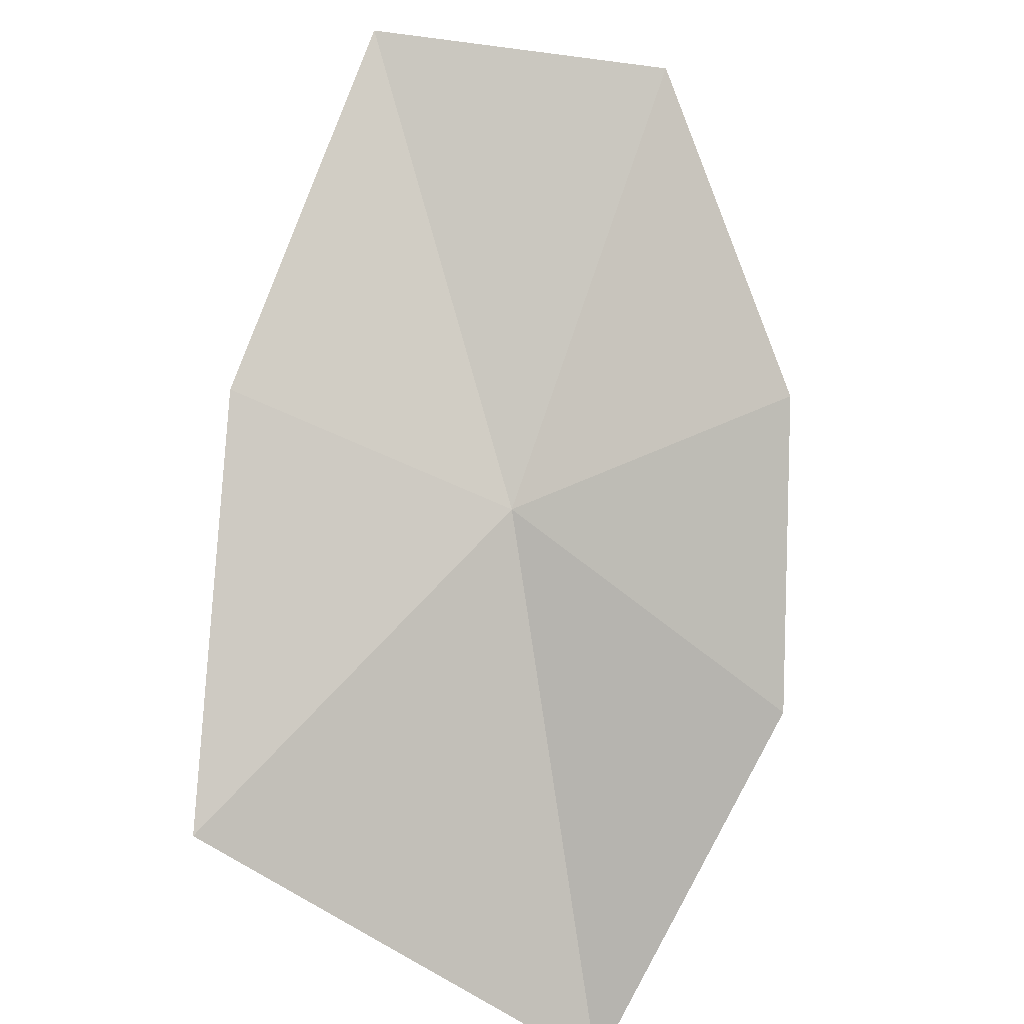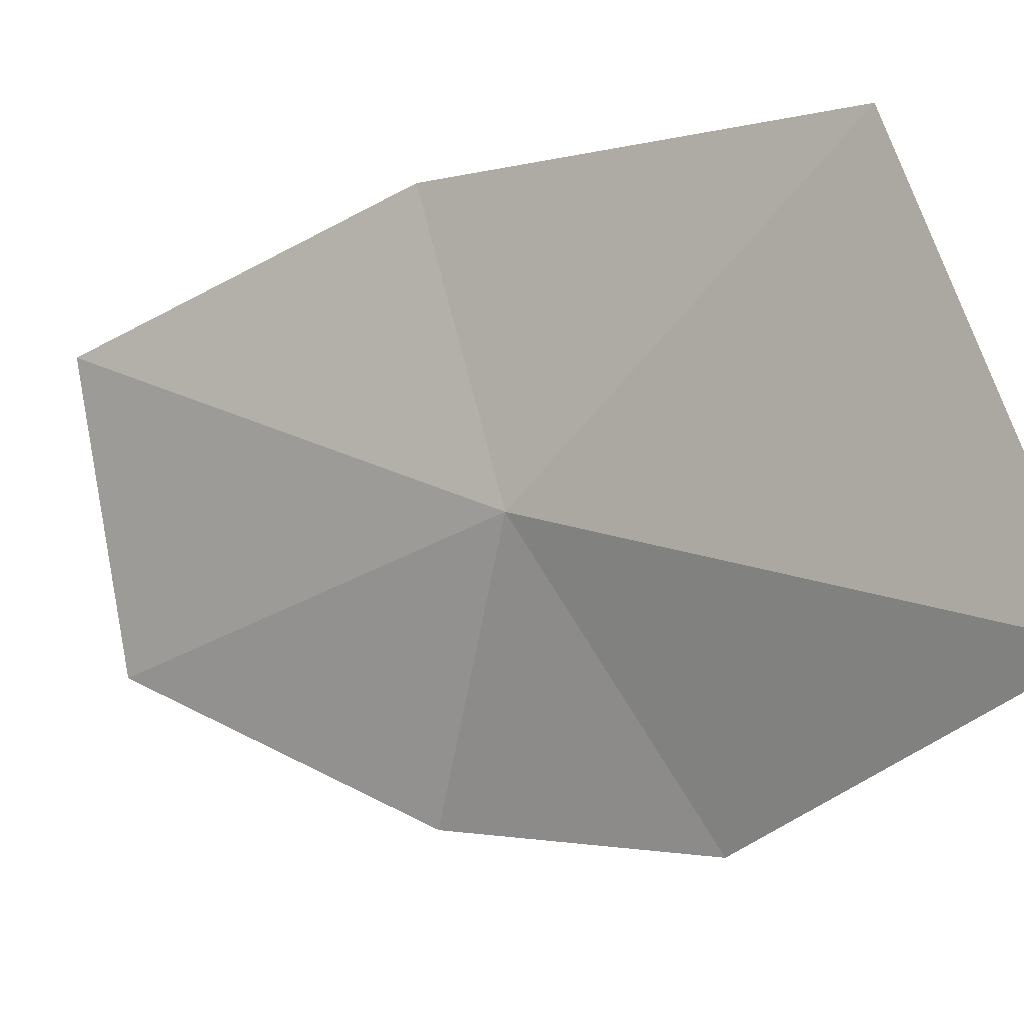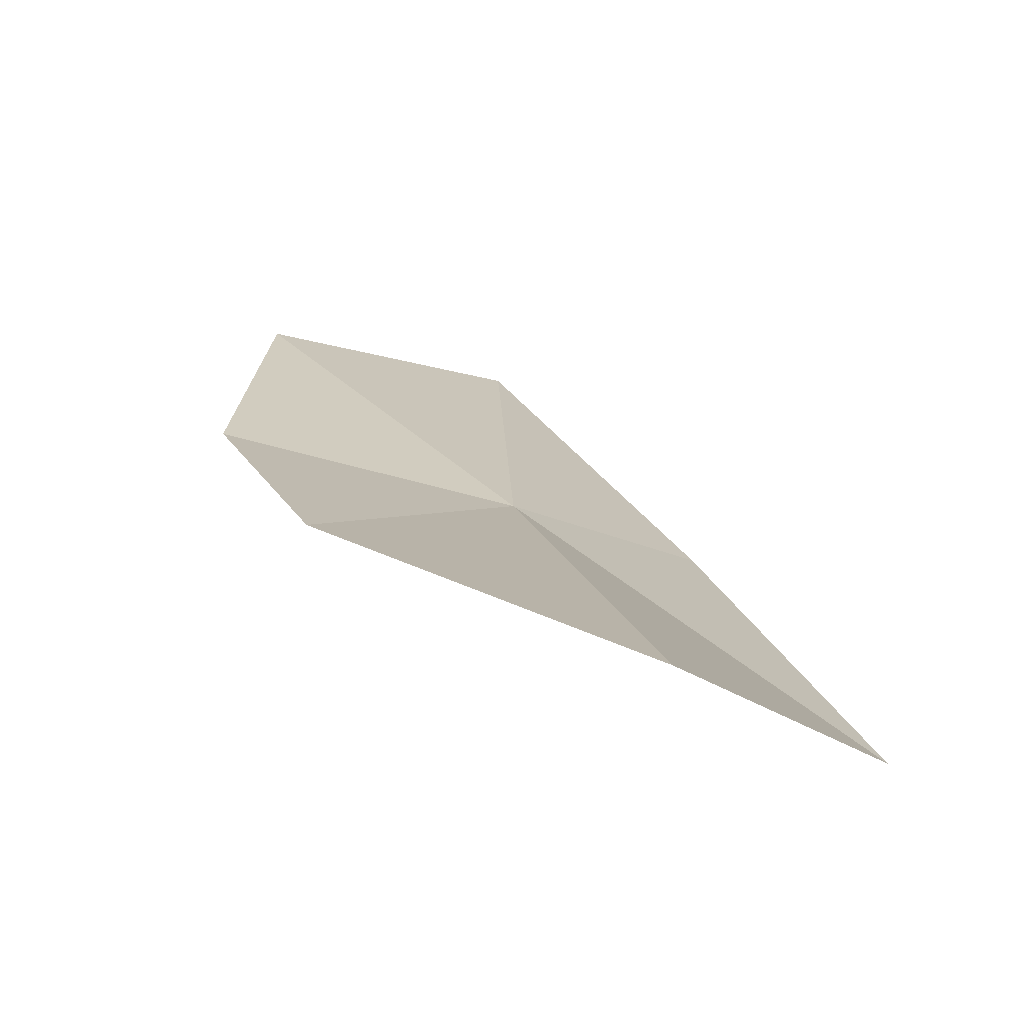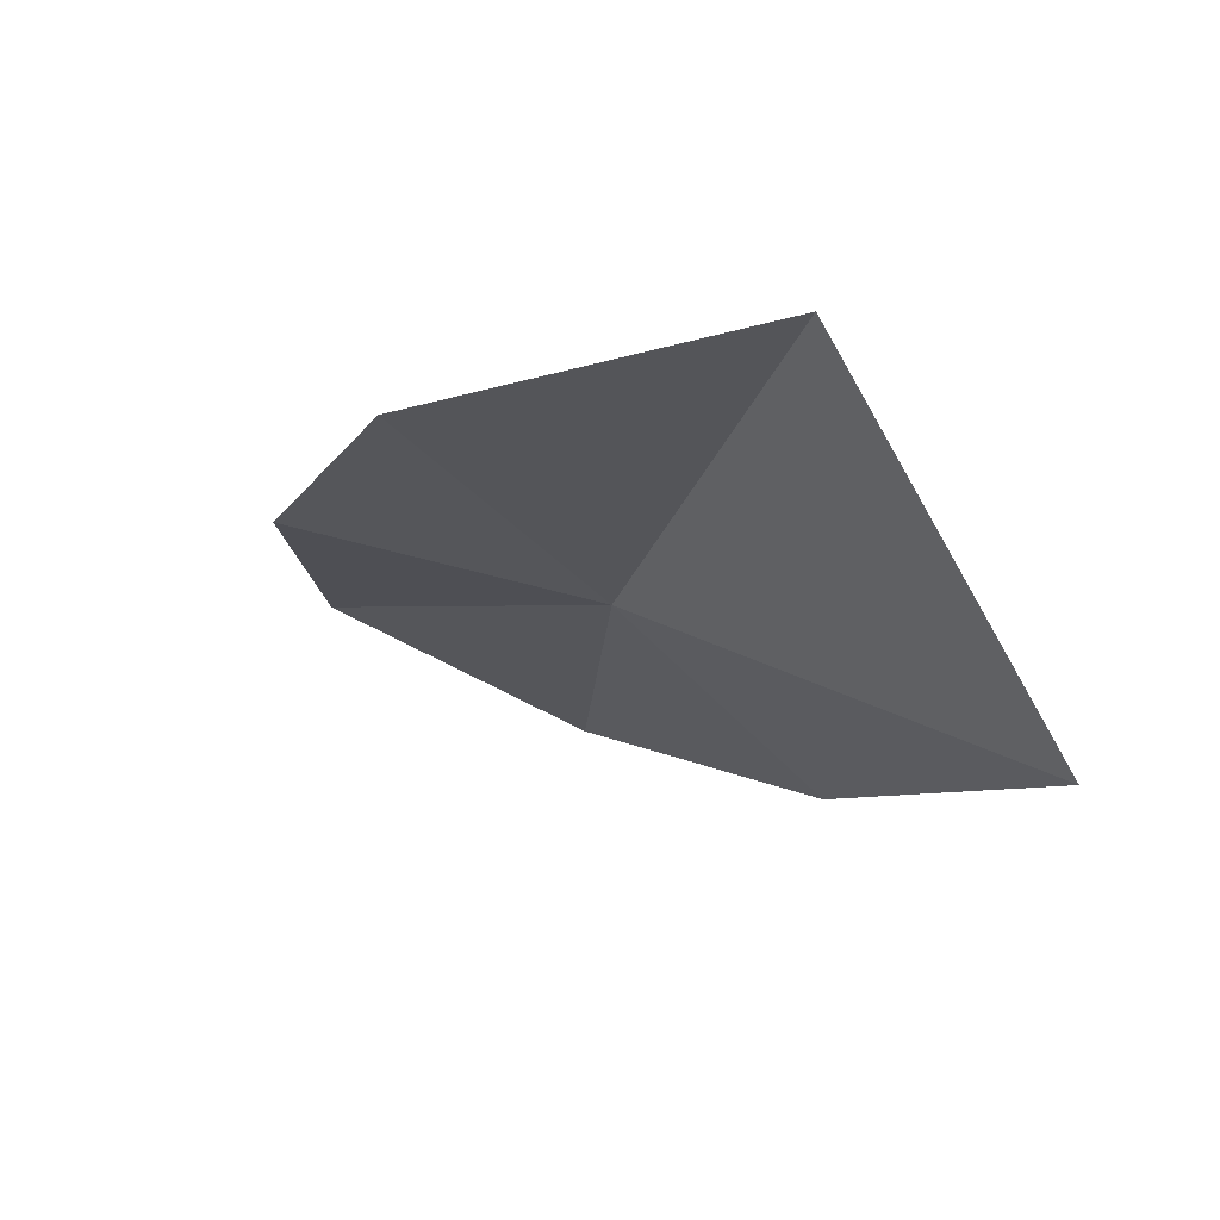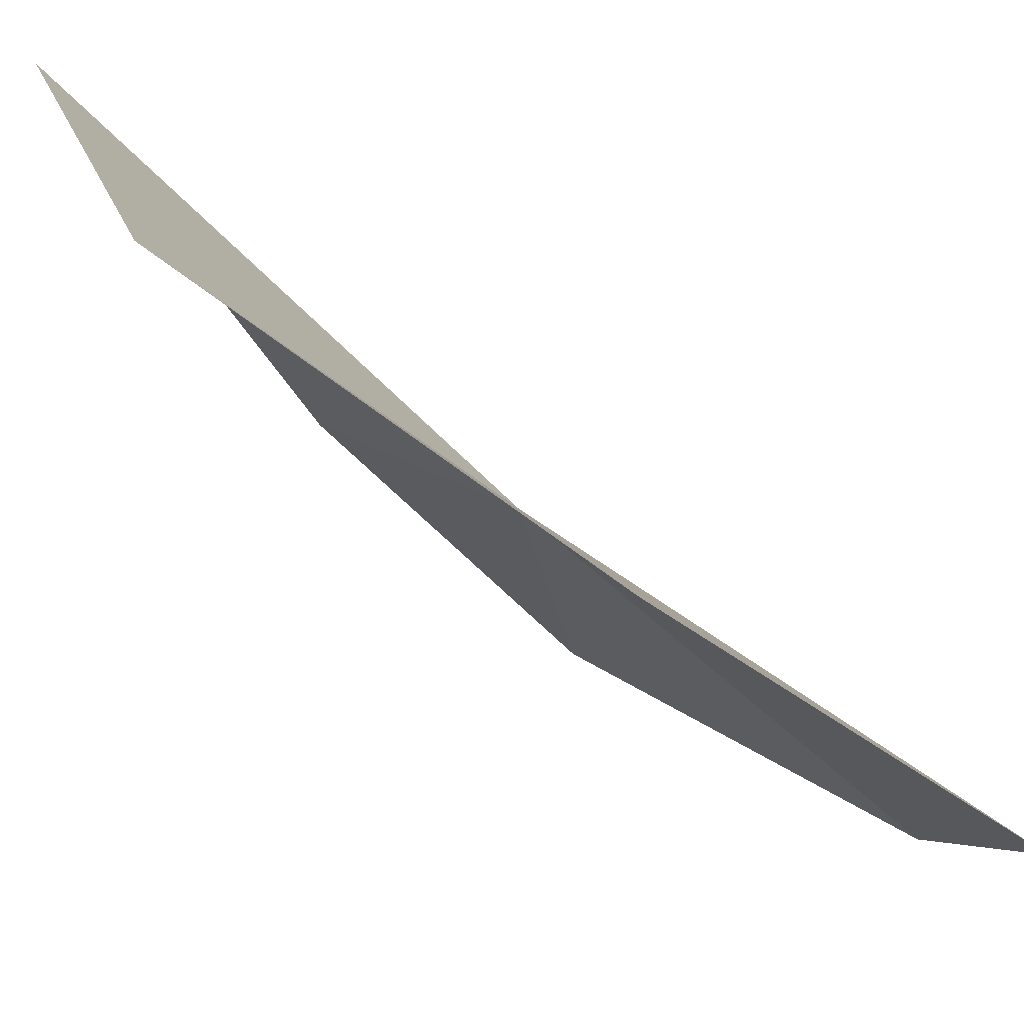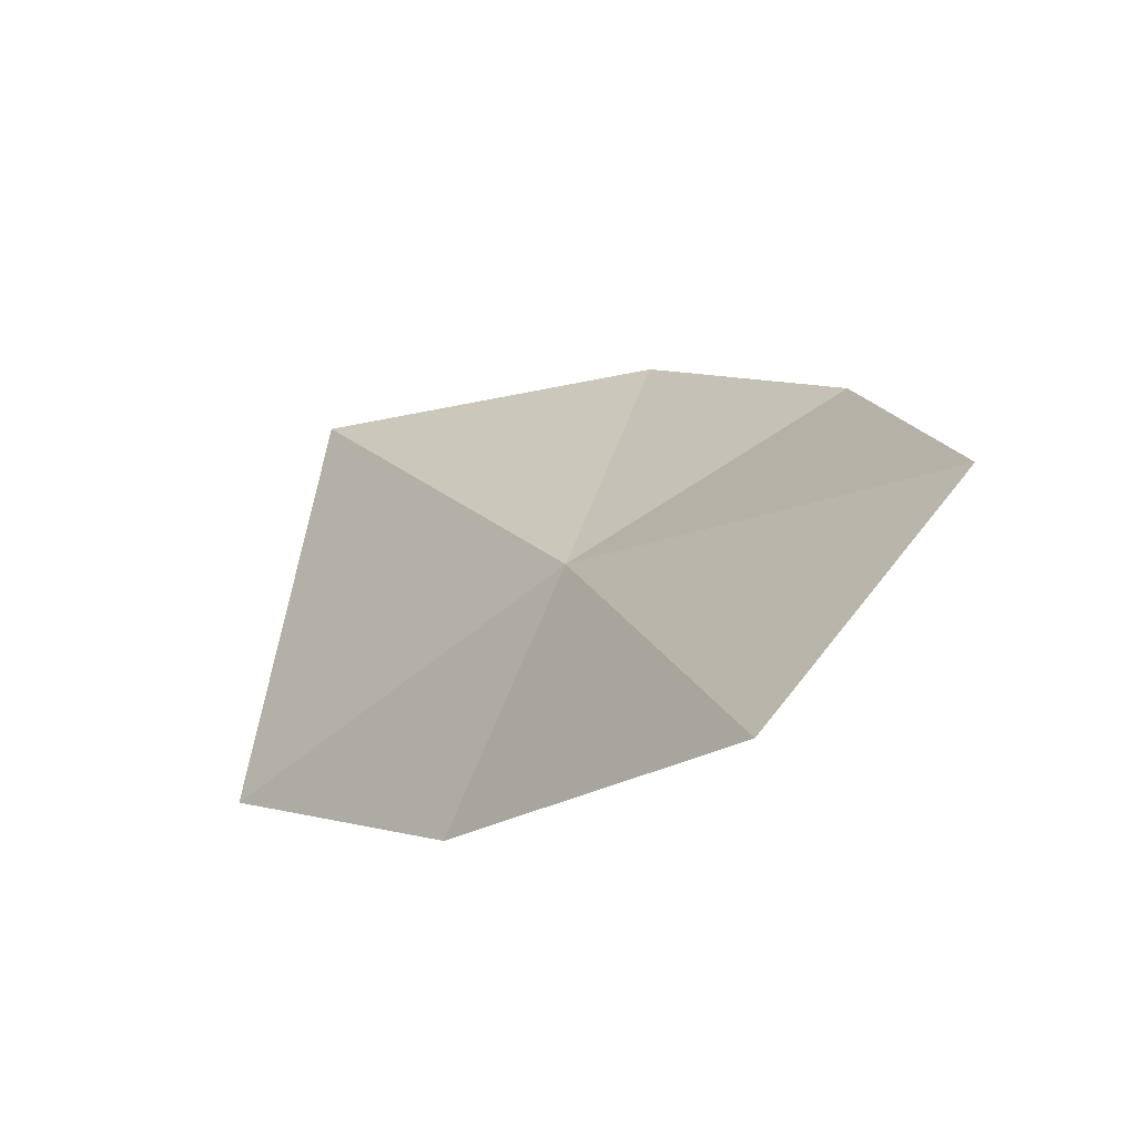
<metadata>
{"format":"obj","ext":"obj","renderer":"f3d","projection":"perspective","resolution":1024,"background":"white","views":[{"elev":-39.9,"azim":151.7,"up":"+Y"},{"elev":62.5,"azim":-90.3,"up":"+Z"},{"elev":-33.4,"azim":-57.5,"up":"+Y"},{"elev":-65.7,"azim":-59.1,"up":"+Y"},{"elev":22.0,"azim":87.7,"up":"+Z"},{"elev":68.4,"azim":100.8,"up":"+Y"}]}
</metadata>
<code>
v -15.14 -16.03 40.48
v -14.34 -15.82 40.61
v -14.6 -16.8 41.27
v -14.43 -14.94 39.96
v -15.67 -15.87 39.87
v -15.94 -16.5 40.39
v -15.88 -17.14 41.34
v -15.16 -15.07 39.6
f 1 3 2
f 1 2 4
f 1 5 6
f 1 6 7
f 1 7 3
f 1 8 5
f 1 4 8

</code>
